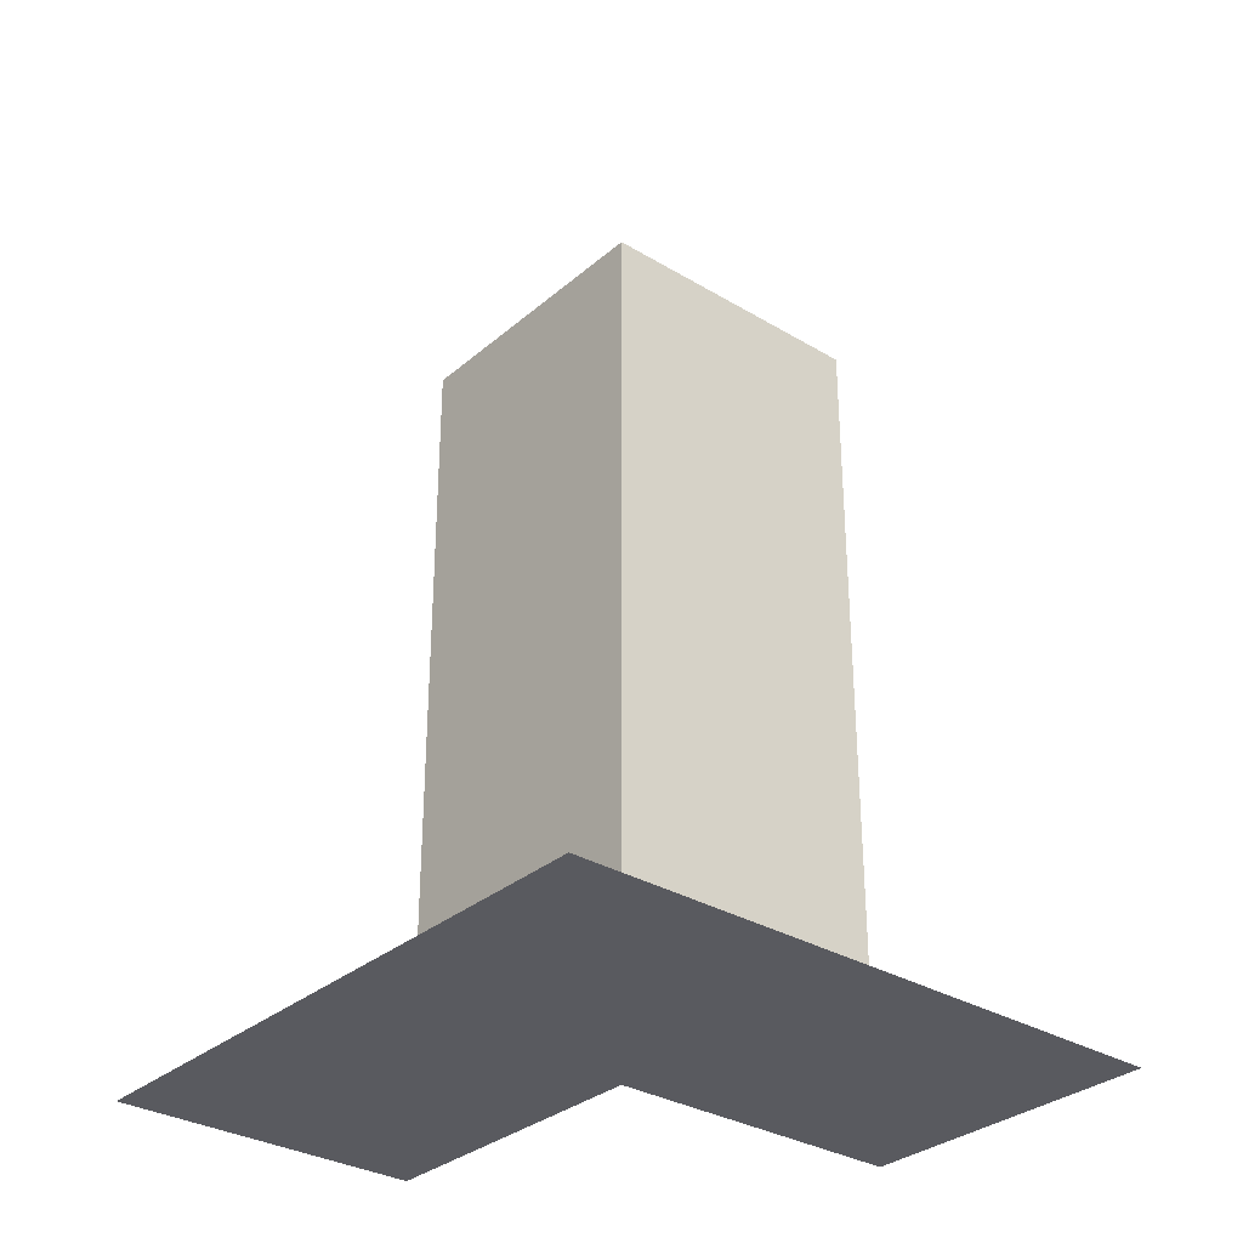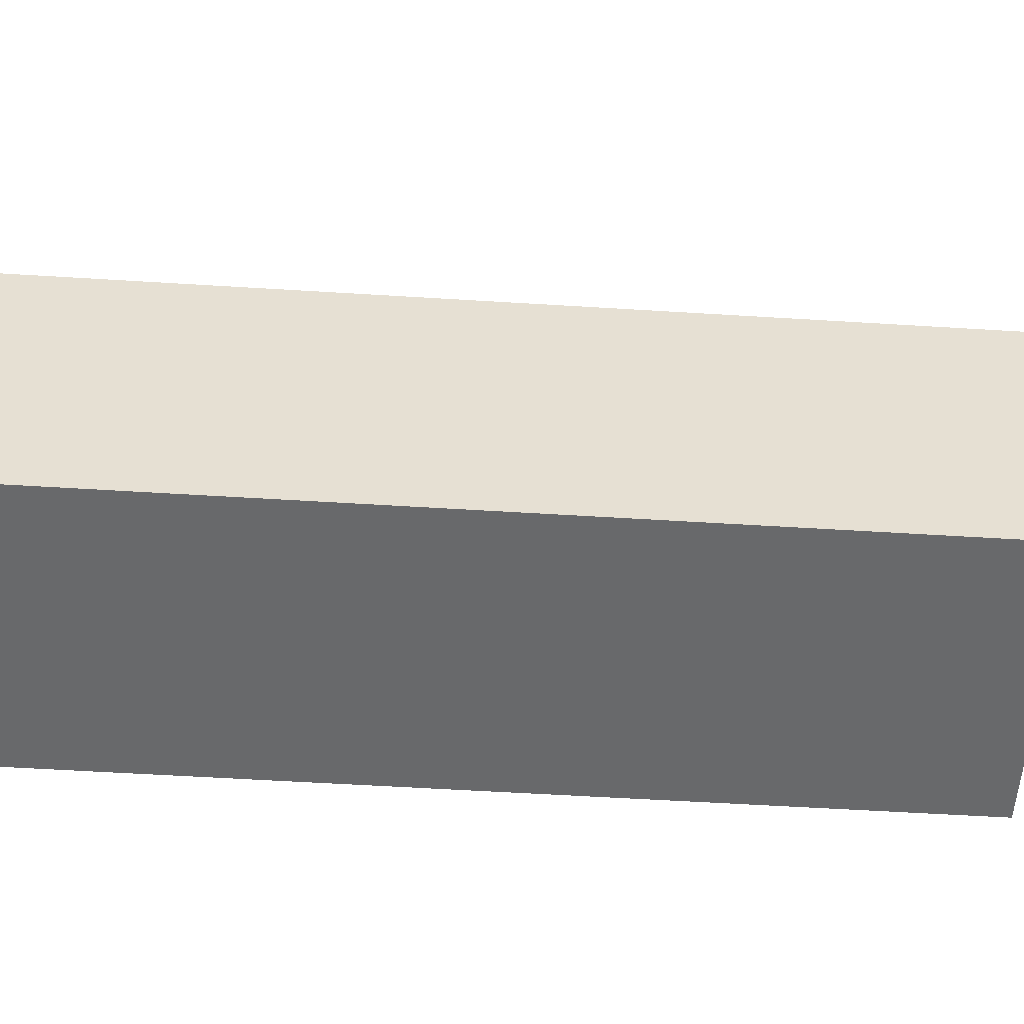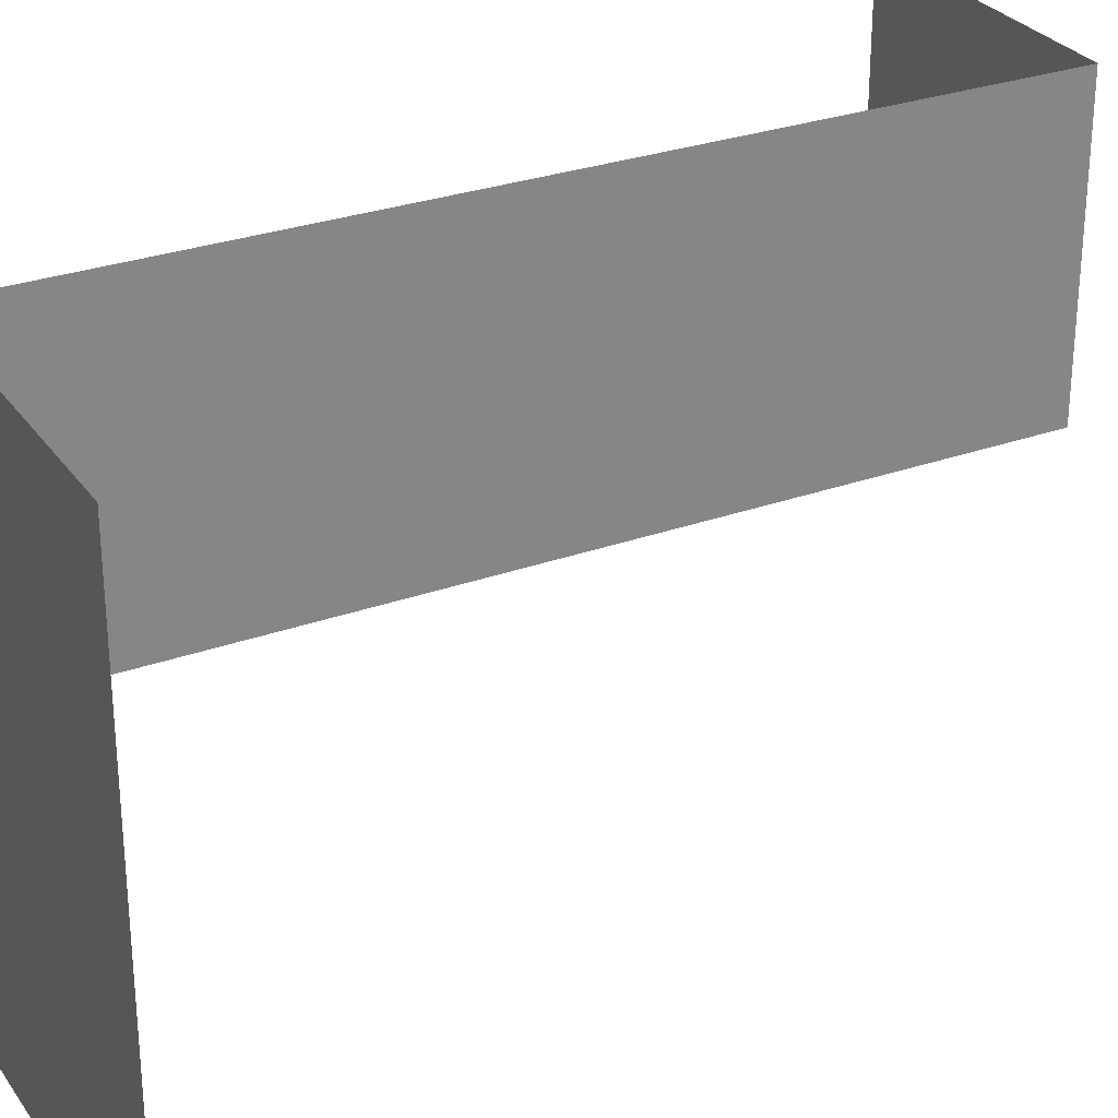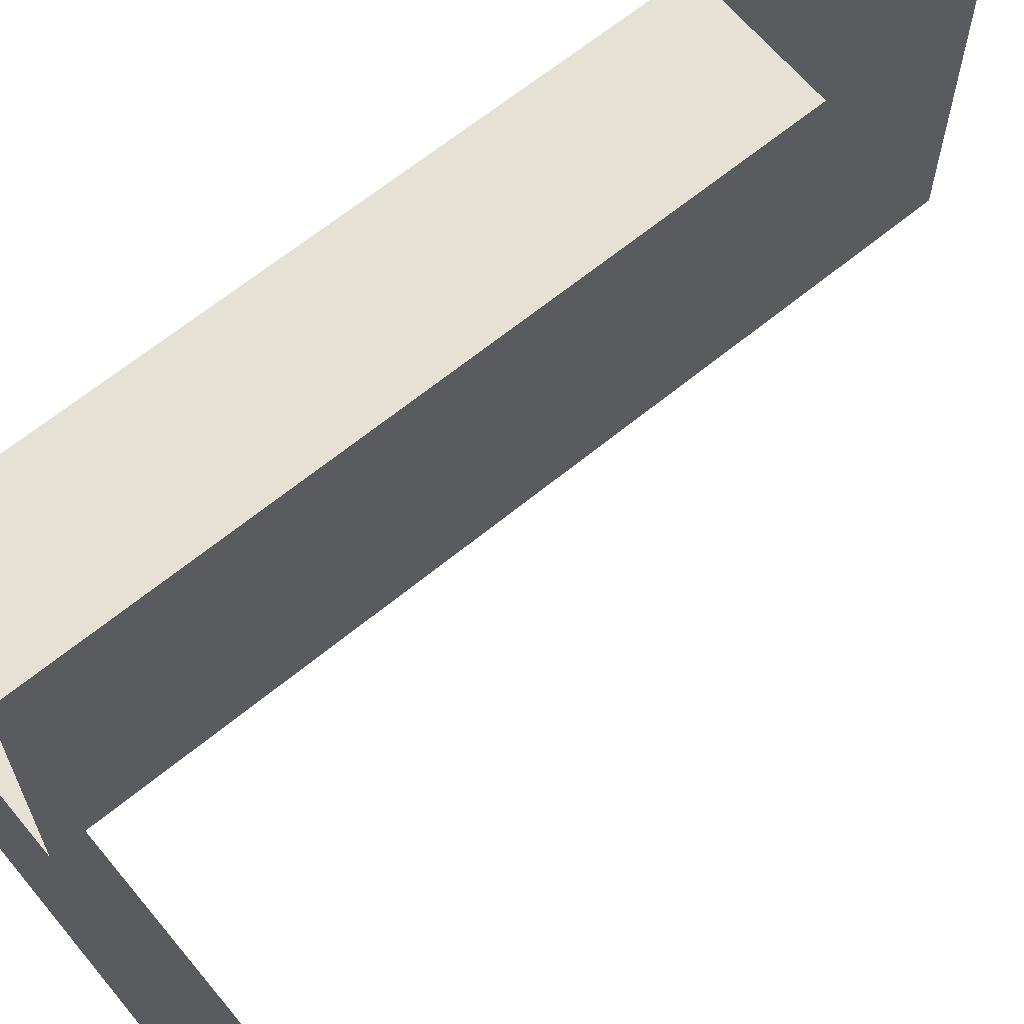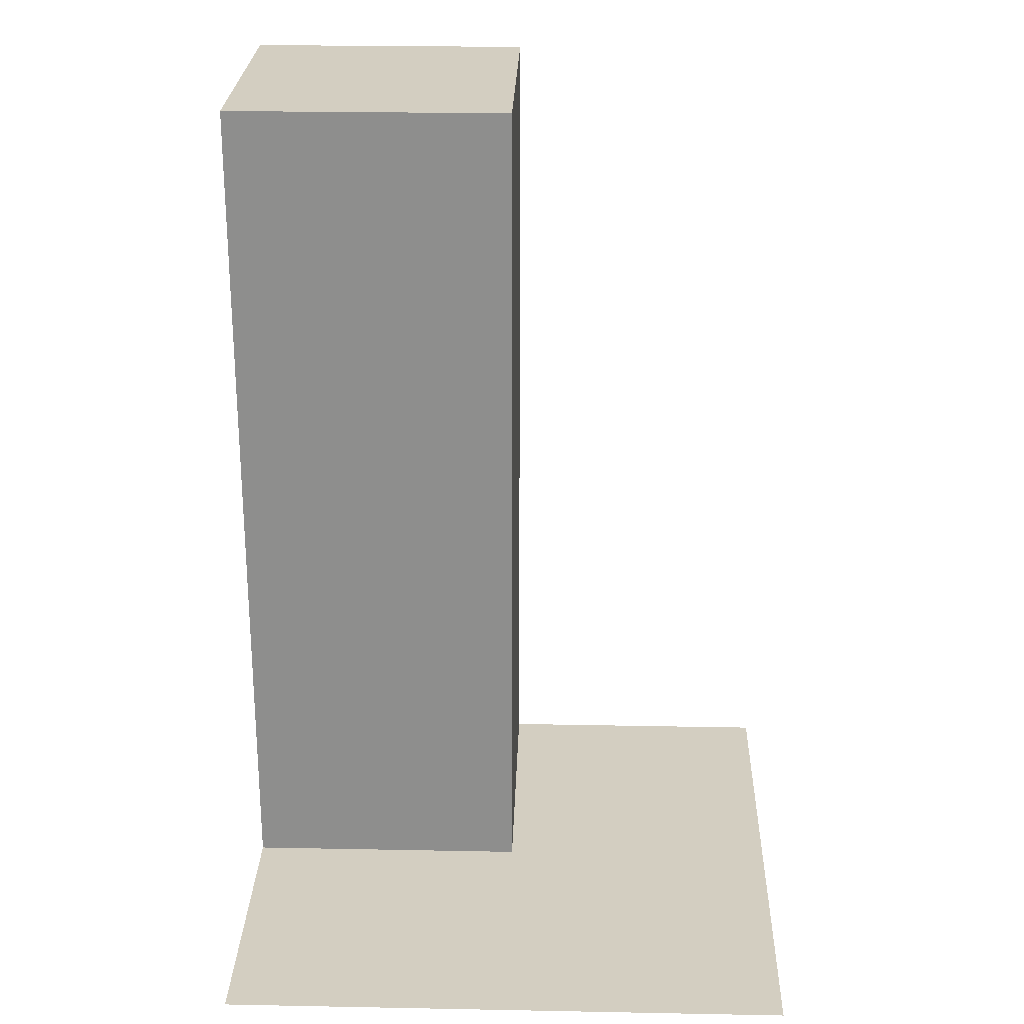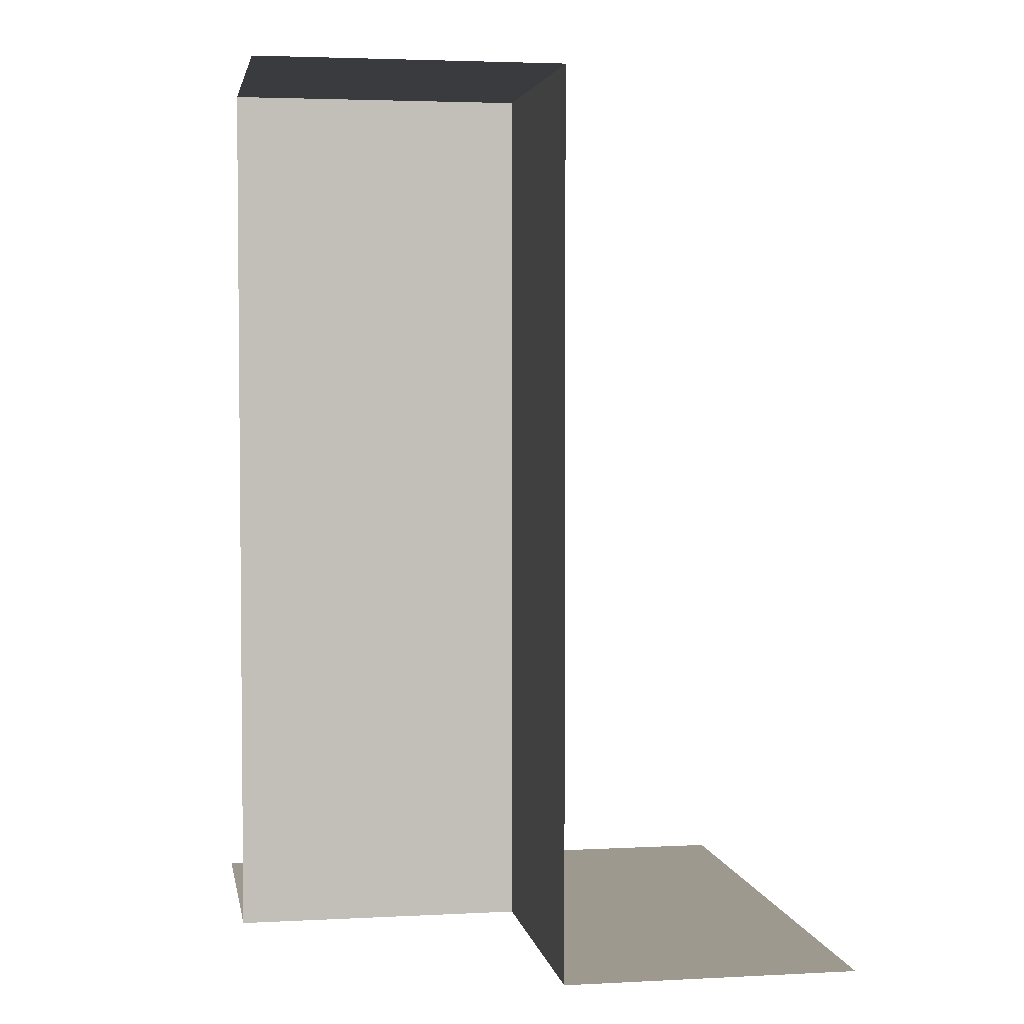
<metadata>
{"format":"obj","ext":"obj","renderer":"f3d","projection":"perspective","resolution":1024,"background":"white","views":[{"elev":-31.9,"azim":-40.1,"up":"+Z"},{"elev":-52.6,"azim":-93.9,"up":"+Y"},{"elev":29.0,"azim":-118.1,"up":"+Y"},{"elev":64.6,"azim":-129.6,"up":"+Y"},{"elev":25.0,"azim":-88.2,"up":"+Z"},{"elev":3.5,"azim":170.1,"up":"+Z"}]}
</metadata>
<code>
o DevCornerOut_Plane.017
v 0 -0 1.5
v 0.5 -0 1.5
v 0 0.5 1.5
v 0.5 0.5 1.5
v 0.4851 0.4851 1.5
v 0.4851 0.01489 1.5
v 0.01489 0.01489 1.5
v 0.01489 0.4851 1.5
v 0.5 -0.5 -0
v 0 -0.5 -0
v 0.5 0 0
v 0 0 0
v 0.4851 -0.01489 -0
v 0.4851 -0.4851 -0
v 0.01489 -0.4851 -0
v 0.01489 -0.01489 -0
v -0.5 -0.5 -0
v 0 -0.5 -0
v -0.5 0 0
v 0 0 0
v -0.01489 -0.01489 -0
v -0.01489 -0.4851 -0
v -0.4851 -0.4851 -0
v -0.4851 -0.01489 -0
v -0.5 0 0
v 0 0 0
v -0.5 0.5 0
v 0 0.5 0
v -0.01489 0.4851 0
v -0.01489 0.01489 0
v -0.4851 0.01489 0
v -0.4851 0.4851 0
v 0 0.5 1.5
v 0 0.5 0
v 0 0 1.5
v 0 0 0
v 0 0.5 1
v 0 0 1
v 0 0.5 0.5
v 0 0 0.5
v 0 0.01489 0.4851
v 0 0.01489 0.01489
v 0 0.4851 0.01489
v 0 0.4851 0.4851
v 0 0.01489 1.485
v 0 0.01489 1.015
v 0 0.4851 1.015
v 0 0.4851 1.485
v 0 0.01489 0.9851
v 0 0.01489 0.5149
v 0 0.4851 0.5149
v 0 0.4851 0.9851
v 0.5 0 1.5
v 0.5 0 0
v 0 0 1.5
v 0.5 0 1
v 0 0 0
v 0 0 1
v 0.5 0 0.5
v 0 0 0.5
v 0.4851 0 1.485
v 0.4851 0 1.015
v 0.01489 0 1.015
v 0.01489 0 1.485
v 0.4851 -0 0.4851
v 0.4851 0 0.01489
v 0.01489 0 0.01489
v 0.01489 -0 0.4851
v 0.4851 0 0.9851
v 0.4851 0 0.5149
v 0.01489 0 0.5149
v 0.01489 0 0.9851
f 6 8 5
f 2 5 4
f 1 6 2
f 3 7 1
f 4 8 3
f 6 7 8
f 2 6 5
f 1 7 6
f 3 8 7
f 4 5 8
f 14 16 13
f 9 13 11
f 10 14 9
f 12 15 10
f 11 16 12
f 22 24 21
f 18 21 20
f 17 22 18
f 19 23 17
f 20 24 19
f 14 15 16
f 9 14 13
f 10 15 14
f 12 16 15
f 11 13 16
f 22 23 24
f 18 22 21
f 17 23 22
f 19 24 23
f 20 21 24
f 30 32 29
f 26 29 28
f 25 30 26
f 27 31 25
f 28 32 27
f 30 31 32
f 26 30 29
f 25 31 30
f 27 32 31
f 28 29 32
f 42 44 41
f 46 48 45
f 50 52 49
f 36 41 40
f 34 42 36
f 34 44 43
f 39 41 44
f 38 45 35
f 37 46 38
f 33 47 37
f 35 48 33
f 40 49 38
f 39 50 40
f 37 51 39
f 38 52 37
f 62 64 61
f 66 68 65
f 70 72 69
f 56 61 53
f 58 62 56
f 55 63 58
f 53 64 55
f 54 65 59
f 57 66 54
f 60 67 57
f 59 68 60
f 59 69 56
f 60 70 59
f 58 71 60
f 56 72 58
f 42 43 44
f 46 47 48
f 50 51 52
f 36 42 41
f 34 43 42
f 34 39 44
f 39 40 41
f 38 46 45
f 37 47 46
f 33 48 47
f 35 45 48
f 40 50 49
f 39 51 50
f 37 52 51
f 38 49 52
f 62 63 64
f 66 67 68
f 70 71 72
f 56 62 61
f 58 63 62
f 55 64 63
f 53 61 64
f 54 66 65
f 57 67 66
f 60 68 67
f 59 65 68
f 59 70 69
f 60 71 70
f 58 72 71
f 56 69 72

</code>
